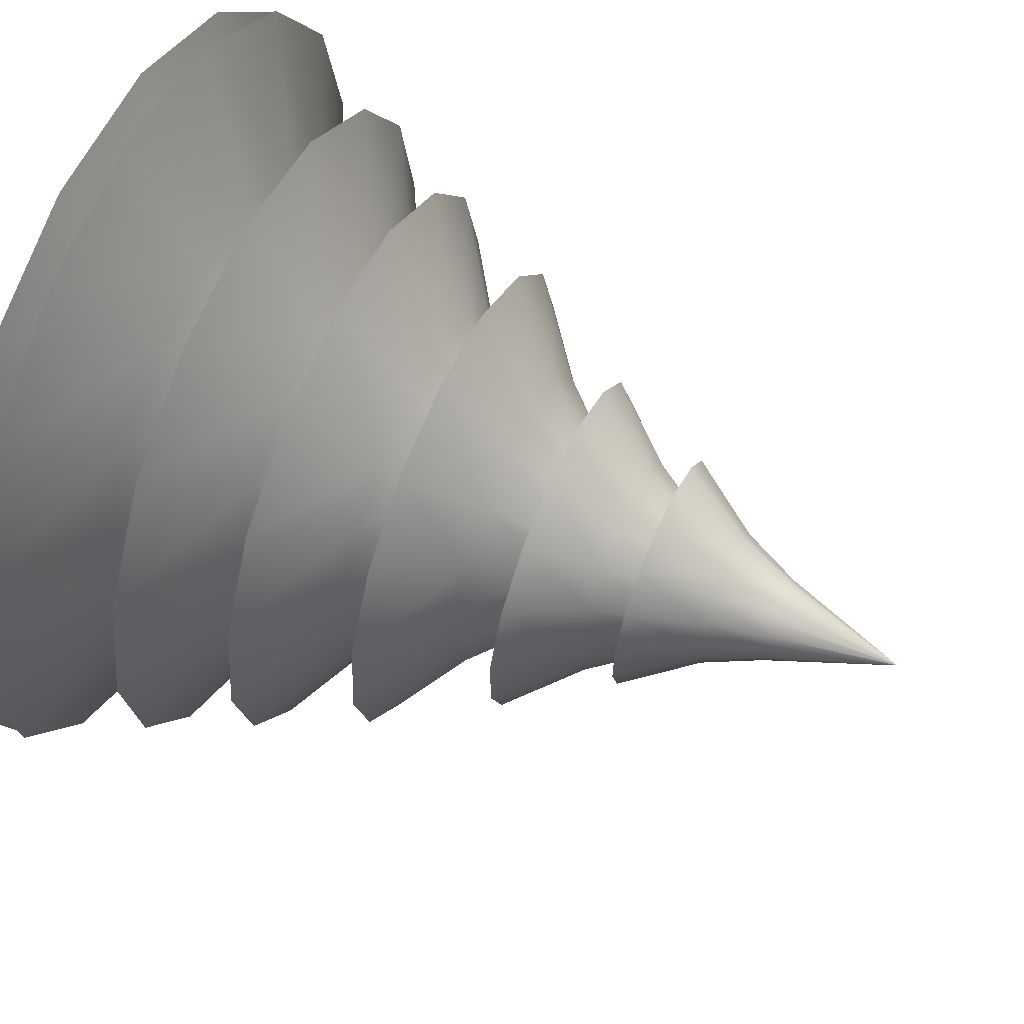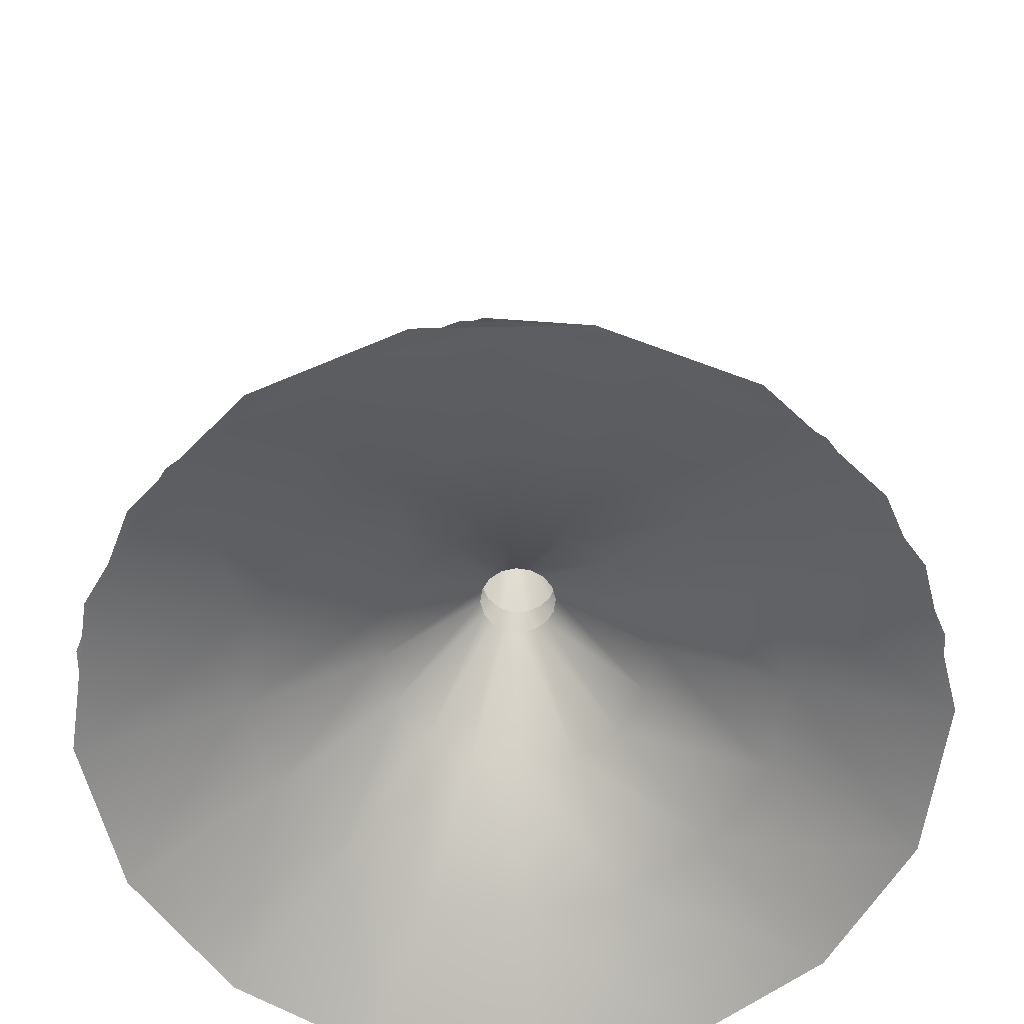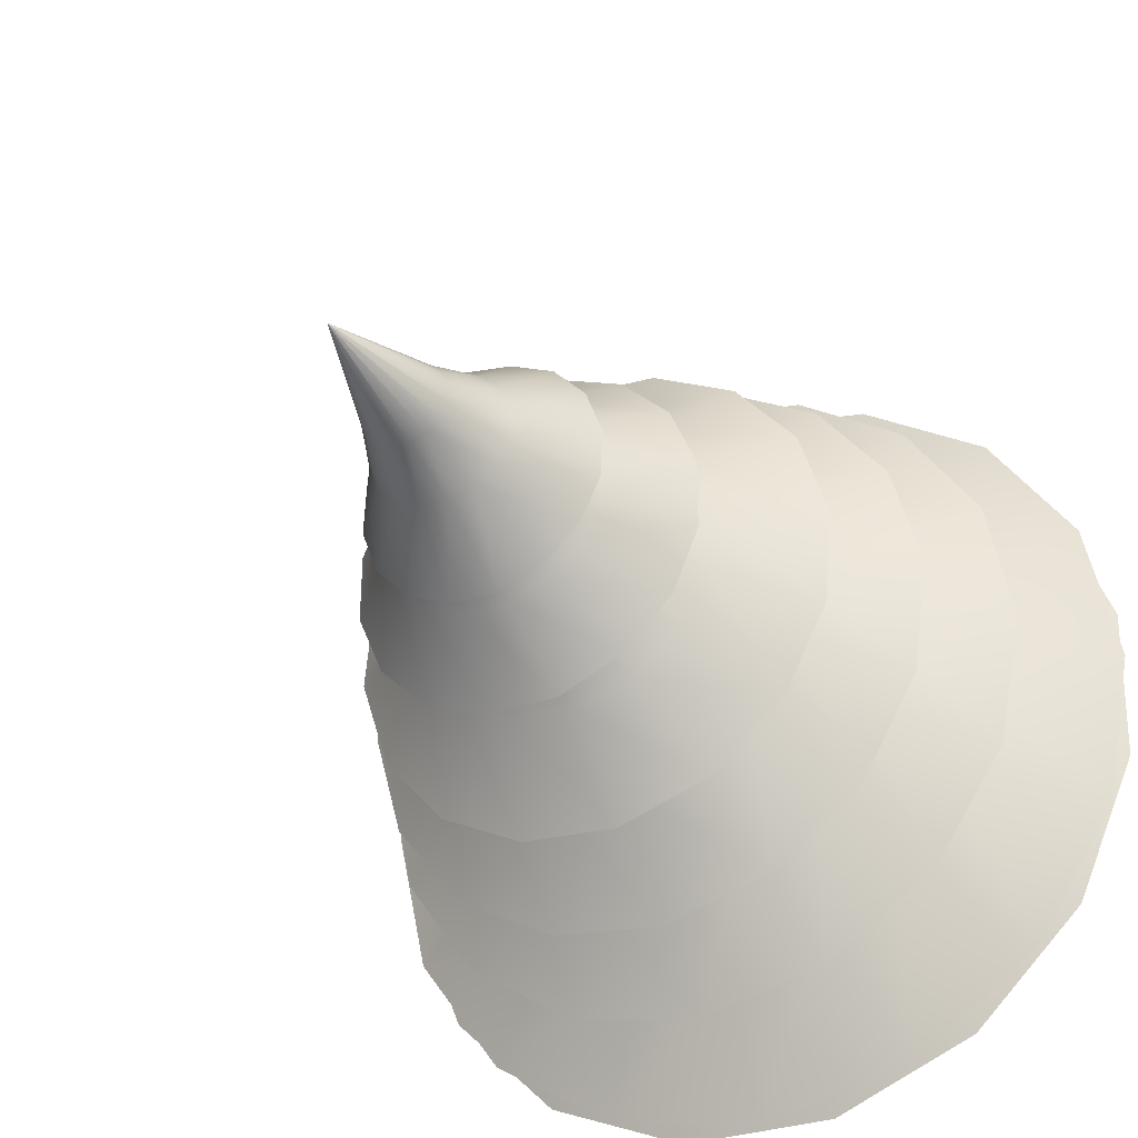
<metadata>
{"format":"obj","ext":"obj","renderer":"f3d","projection":"perspective","resolution":1024,"background":"white","views":[{"elev":59.4,"azim":114.2,"up":"+Z"},{"elev":-61.0,"azim":80.5,"up":"+Y"},{"elev":-32.8,"azim":-152.6,"up":"+Z"}]}
</metadata>
<code>
o tree1.obj
g default
v 3.31 1.835 0.1256
v 3.056 1.835 -1.151
v 2.333 1.835 -2.233
v 1.251 1.835 -2.957
v -0.02577 1.835 -3.211
v -1.302 1.835 -2.957
v -2.385 1.835 -2.233
v -3.108 1.835 -1.151
v -3.362 1.835 0.1256
v -3.108 1.835 1.402
v -2.385 1.835 2.485
v -1.302 1.835 3.208
v -0.02577 1.835 3.462
v 1.251 1.835 3.208
v 2.333 1.835 2.485
v 3.056 1.835 1.402
v 2.081 2.479 0.09954
v 1.919 2.479 -0.7113
v 1.459 2.479 -1.399
v 0.7715 2.479 -1.858
v -0.04001 2.479 -2.019
v -0.8515 2.479 -1.858
v -1.539 2.479 -1.399
v -1.999 2.479 -0.7113
v -2.161 2.479 0.09954
v -1.999 2.479 0.9104
v -1.539 2.479 1.598
v -0.8515 2.479 2.057
v -0.04001 2.479 2.218
v 0.7715 2.479 2.057
v 1.459 2.479 1.598
v 1.919 2.479 0.9104
v 1.057 3.235 0.07902
v 0.9723 3.235 -0.3444
v 0.7323 3.235 -0.7034
v 0.373 3.235 -0.9433
v -0.05076 3.235 -1.028
v -0.4745 3.235 -0.9433
v -0.8338 3.235 -0.7034
v -1.074 3.235 -0.3444
v -1.158 3.235 0.07902
v -1.074 3.235 0.5025
v -0.8338 3.235 0.8615
v -0.4745 3.235 1.101
v -0.05076 3.235 1.186
v 0.373 3.235 1.101
v 0.7323 3.235 0.8615
v 0.9723 3.235 0.5025
v 0.2498 4.249 0.06503
v 0.2264 4.249 -0.05447
v 0.1599 4.249 -0.1558
v 0.06033 4.249 -0.2235
v -0.05712 4.249 -0.2472
v -0.1746 4.249 -0.2235
v -0.2742 4.249 -0.1558
v -0.3407 4.249 -0.05447
v -0.3641 4.249 0.06503
v -0.3407 4.249 0.1845
v -0.2742 4.249 0.2858
v -0.1746 4.249 0.3535
v -0.05712 4.249 0.3773
v 0.06033 4.249 0.3535
v 0.1599 4.249 0.2858
v 0.2264 4.249 0.1845
v 2.599 2.826 -1.134
v 1.921 2.826 -2.025
v 0.9544 2.826 -2.589
v -0.1548 2.826 -2.74
v -1.237 2.826 -2.455
v -2.129 2.826 -1.777
v -2.692 2.826 -0.81
v -2.843 2.826 0.2993
v -2.558 2.826 1.382
v -1.881 2.826 2.273
v -0.9138 2.826 2.837
v 0.1955 2.826 2.988
v 1.278 2.826 2.703
v 2.169 2.826 2.025
v 2.733 2.826 1.058
v 2.884 2.826 -0.05102
v 1.639 3.502 -0.69
v 1.208 3.502 -1.256
v 0.5937 3.502 -1.614
v -0.1112 3.502 -1.71
v -0.7993 3.502 -1.528
v -1.366 3.502 -1.098
v -1.724 3.502 -0.4834
v -1.821 3.502 0.2212
v -1.64 3.502 0.9088
v -1.209 3.502 1.475
v -0.5947 3.502 1.833
v 0.1102 3.502 1.928
v 0.7983 3.502 1.747
v 1.365 3.502 1.317
v 1.723 3.502 0.7022
v 1.819 3.502 -0.002453
v 0.8394 4.296 -0.3199
v 0.6146 4.296 -0.6154
v 0.2937 4.296 -0.8024
v -0.0744 4.296 -0.8524
v -0.4337 4.296 -0.7577
v -0.7295 4.296 -0.5329
v -0.9168 4.296 -0.212
v -0.967 4.296 0.156
v -0.8725 4.296 0.5151
v -0.6477 4.296 0.8106
v -0.3268 4.296 0.9976
v 0.04131 4.296 1.048
v 0.4006 4.296 0.9529
v 0.6964 4.296 0.728
v 0.8837 4.296 0.4072
v 0.9339 4.296 0.0392
v 0.2105 5.359 -0.02654
v 0.1474 5.359 -0.1101
v 0.05778 5.359 -0.1633
v -0.04471 5.359 -0.1781
v -0.1445 5.359 -0.1522
v -0.2263 5.359 -0.08954
v -0.2777 5.359 0.0003193
v -0.291 5.359 0.1037
v -0.264 5.359 0.2049
v -0.2009 5.359 0.2884
v -0.1113 5.359 0.3417
v -0.008763 5.359 0.3565
v 0.09099 5.359 0.3305
v 0.1728 5.359 0.2679
v 0.2243 5.359 0.178
v 0.2375 5.359 0.07464
v 1.523 3.89 -1.759
v 0.6935 3.89 -2.195
v -0.2395 3.89 -2.281
v -1.134 3.89 -2.003
v -1.855 3.89 -1.404
v -2.291 3.89 -0.5744
v -2.377 3.89 0.3586
v -2.099 3.89 1.253
v -1.5 3.89 1.974
v -0.6706 3.89 2.41
v 0.2625 3.89 2.496
v 1.157 3.89 2.218
v 1.878 3.89 1.619
v 2.314 3.89 0.7897
v 2.4 3.89 -0.1434
v 2.122 3.89 -1.038
v 0.9511 4.535 -1.082
v 0.4244 4.535 -1.359
v -0.1684 4.535 -1.414
v -0.737 4.535 -1.237
v -1.195 4.535 -0.856
v -1.472 4.535 -0.329
v -1.527 4.535 0.2639
v -1.351 4.535 0.8324
v -0.9701 4.535 1.29
v -0.4434 4.535 1.567
v 0.1493 4.535 1.621
v 0.7179 4.535 1.444
v 1.176 4.535 1.064
v 1.453 4.535 0.5366
v 1.508 4.535 -0.05632
v 1.332 4.535 -0.6248
v 0.4757 5.293 -0.519
v 0.2007 5.293 -0.6636
v -0.1089 5.293 -0.692
v -0.4058 5.293 -0.5997
v -0.6449 5.293 -0.4008
v -0.7897 5.293 -0.1255
v -0.8183 5.293 0.1841
v -0.7262 5.293 0.481
v -0.5275 5.293 0.72
v -0.2525 5.293 0.8646
v 0.05711 5.293 0.893
v 0.354 5.293 0.8007
v 0.5931 5.293 0.6018
v 0.738 5.293 0.3266
v 0.7665 5.293 0.01693
v 0.6744 5.293 -0.28
v 0.1024 6.307 -0.07397
v 0.02501 6.307 -0.115
v -0.0618 6.307 -0.1237
v -0.1448 6.307 -0.09866
v -0.2113 6.307 -0.04372
v -0.2512 6.307 0.03275
v -0.2584 6.307 0.1191
v -0.2319 6.307 0.2022
v -0.1756 6.307 0.2694
v -0.0982 6.307 0.3105
v -0.01139 6.307 0.3192
v 0.07159 6.307 0.2941
v 0.1381 6.307 0.2392
v 0.178 6.307 0.1627
v 0.1852 6.307 0.07635
v 0.1587 6.307 -0.006763
v -0.2676 5.054 -1.58
v -0.8882 5.054 -1.329
v -1.364 5.054 -0.8623
v -1.624 5.054 -0.2508
v -1.627 5.054 0.4122
v -1.373 5.054 1.026
v -0.9007 5.054 1.497
v -0.2823 5.054 1.753
v 0.3883 5.054 1.756
v 1.009 5.054 1.505
v 1.485 5.054 1.038
v 1.744 5.054 0.4268
v 1.747 5.054 -0.2363
v 1.493 5.054 -0.8499
v 1.021 5.054 -1.321
v 0.403 5.054 -1.577
v -0.1598 5.717 -0.9626
v -0.554 5.717 -0.8031
v -0.8564 5.717 -0.5065
v -1.021 5.717 -0.1179
v -1.023 5.717 0.3035
v -0.8615 5.717 0.6936
v -0.5616 5.717 0.9929
v -0.1689 5.717 1.156
v 0.257 5.717 1.158
v 0.6512 5.717 0.9984
v 0.9536 5.717 0.7017
v 1.118 5.717 0.3131
v 1.12 5.717 -0.1083
v 0.9587 5.717 -0.4984
v 0.6588 5.717 -0.7977
v 0.266 5.717 -0.9607
v -0.06958 6.497 -0.4487
v -0.2754 6.497 -0.3654
v -0.4334 6.497 -0.2105
v -0.5193 6.497 -0.00754
v -0.5203 6.497 0.2125
v -0.436 6.497 0.4162
v -0.2794 6.497 0.5725
v -0.0743 6.497 0.6577
v 0.1481 6.497 0.6587
v 0.354 6.497 0.5754
v 0.5119 6.497 0.4204
v 0.5979 6.497 0.2175
v 0.5988 6.497 -0.002559
v 0.5146 6.497 -0.2063
v 0.358 6.497 -0.3626
v 0.1528 6.497 -0.4477
v 0.002653 7.54 -0.04394
v -0.05548 7.54 -0.02064
v -0.1002 7.54 0.02247
v -0.1246 7.54 0.07884
v -0.1251 7.54 0.1399
v -0.1015 7.54 0.1963
v -0.0575 7.54 0.2395
v 0.000267 7.54 0.2629
v 0.06299 7.54 0.263
v 0.1211 7.54 0.2397
v 0.1658 7.54 0.1966
v 0.1902 7.54 0.1402
v 0.1907 7.54 0.07918
v 0.1672 7.54 0.02276
v 0.1231 7.54 -0.02045
v 0.06538 7.54 -0.04387
v 1.47 0.6745 3.732
v 2.739 0.6745 2.868
v 3.581 0.6745 1.583
v 3.868 0.6745 0.07433
v 3.555 0.6745 -1.43
v 2.691 0.6745 -2.699
v 1.406 0.6745 -3.541
v -0.103 0.6745 -3.828
v -1.607 0.6745 -3.515
v -2.876 0.6745 -2.651
v -3.719 0.6745 -1.366
v -4.005 0.6745 0.143
v -3.692 0.6745 1.647
v -2.828 0.6745 2.917
v -1.543 0.6745 3.759
v -0.03428 0.6745 4.045
v 0.9308 1.298 2.385
v 1.737 1.298 1.835
v 2.272 1.298 1.019
v 2.453 1.298 0.06012
v 2.254 1.298 -0.8957
v 1.705 1.298 -1.703
v 0.8891 1.298 -2.238
v -0.0695 1.298 -2.421
v -1.025 1.298 -2.222
v -1.831 1.298 -1.673
v -2.366 1.298 -0.8567
v -2.547 1.298 0.1023
v -2.348 1.298 1.058
v -1.799 1.298 1.865
v -0.9829 1.298 2.401
v -0.02438 1.298 2.583
v 0.481 2.03 1.263
v 0.9021 2.03 0.9761
v 1.181 2.03 0.5498
v 1.276 2.03 0.04902
v 1.172 2.03 -0.4501
v 0.8854 2.03 -0.8716
v 0.4593 2.03 -1.151
v -0.04134 2.03 -1.246
v -0.5402 2.03 -1.143
v -0.9613 2.03 -0.8559
v -1.241 2.03 -0.4297
v -1.335 2.03 0.07113
v -1.232 2.03 0.5703
v -0.9446 2.03 0.9917
v -0.5185 2.03 1.271
v -0.01786 2.03 1.367
v 0.1242 3.01 0.3801
v 0.2432 3.01 0.2996
v 0.3226 3.01 0.1807
v 0.3502 3.01 0.04128
v 0.3218 3.01 -0.09726
v 0.2419 3.01 -0.2139
v 0.1224 3.01 -0.2908
v -0.01829 3.01 -0.3164
v -0.1589 3.01 -0.2867
v -0.2779 3.01 -0.2062
v -0.3572 3.01 -0.08721
v -0.3849 3.01 0.05215
v -0.3565 3.01 0.1907
v -0.2766 3.01 0.3073
v -0.1571 3.01 0.3843
v -0.0164 3.01 0.4098
v -1.059 6.066 0.6827
v -0.7478 6.066 1.025
v -0.33 6.066 1.223
v 0.1305 6.066 1.247
v 0.5638 6.066 1.093
v 0.9037 6.066 0.7851
v 1.099 6.066 0.3692
v 1.119 6.066 -0.09092
v 0.9612 6.066 -0.5252
v 0.6497 6.066 -0.8676
v 0.232 6.066 -1.066
v -0.2286 6.066 -1.09
v -0.6619 6.066 -0.936
v -1.002 6.066 -0.6276
v -1.197 6.066 -0.2117
v -1.217 6.066 0.2484
v -0.6208 6.768 0.4224
v -0.4415 6.768 0.6132
v -0.2009 6.768 0.7236
v 0.06435 6.768 0.7369
v 0.3139 6.768 0.6511
v 0.5097 6.768 0.4791
v 0.6221 6.768 0.2471
v 0.6338 6.768 -0.009394
v 0.5431 6.768 -0.2515
v 0.3638 6.768 -0.4423
v 0.1233 6.768 -0.5528
v -0.142 6.768 -0.5661
v -0.3915 6.768 -0.4802
v -0.5874 6.768 -0.3082
v -0.6997 6.768 -0.07628
v -0.7114 6.768 0.1803
v -0.3901 7.334 0.2916
v -0.2797 7.334 0.408
v -0.1312 7.334 0.4751
v 0.03282 7.334 0.4826
v 0.1874 7.334 0.4294
v 0.309 7.334 0.3236
v 0.3791 7.334 0.1813
v 0.387 7.334 0.02417
v 0.3316 7.334 -0.1239
v 0.2212 7.334 -0.2403
v 0.07269 7.334 -0.3073
v -0.09132 7.334 -0.3148
v -0.2459 7.334 -0.2616
v -0.3675 7.334 -0.1558
v -0.4376 7.334 -0.01351
v -0.4455 7.334 0.1436
v -0.02398 8.561 0.1079
v 3.859 0.3697 -0.5697
v 3.302 0.3697 -2.001
v 2.24 0.3697 -3.111
v 0.8342 0.3697 -3.73
v -0.7014 0.3697 -3.763
v -2.133 0.3697 -3.206
v -3.243 0.3697 -2.144
v -3.861 0.3697 -0.7382
v -3.895 0.3697 0.7975
v -3.338 0.3697 2.229
v -2.276 0.3697 3.339
v -0.8699 0.3697 3.957
v 0.6658 0.3697 3.991
v 2.097 0.3697 3.434
v 3.207 0.3697 2.372
v 3.826 0.3697 0.9659
v 2.424 0.9931 -0.348
v 2.071 0.9931 -1.257
v 1.396 0.9931 -1.962
v 0.5022 0.9931 -2.355
v -0.4739 0.9931 -2.376
v -1.384 0.9931 -2.022
v -2.089 0.9931 -1.347
v -2.482 0.9931 -0.4543
v -2.504 0.9931 0.521
v -2.15 0.9931 1.43
v -1.475 0.9931 2.135
v -0.5816 0.9931 2.528
v 0.3944 0.9931 2.549
v 1.304 0.9931 2.195
v 2.01 0.9931 1.52
v 2.403 0.9931 0.6273
v 1.23 1.725 -0.162
v 1.046 1.725 -0.6368
v 0.6932 1.725 -1.005
v 0.2266 1.725 -1.21
v -0.2831 1.725 -1.221
v -0.7583 1.725 -1.036
v -1.127 1.725 -0.6839
v -1.332 1.725 -0.2176
v -1.343 1.725 0.2918
v -1.159 1.725 0.7666
v -0.806 1.725 1.135
v -0.3394 1.725 1.34
v 0.1703 1.725 1.351
v 0.6455 1.725 1.166
v 1.014 1.725 0.8137
v 1.219 1.725 0.3473
v 0.29 2.706 -0.01295
v 0.2384 2.706 -0.147
v 0.1403 2.706 -0.2511
v 0.01071 2.706 -0.3094
v -0.1307 2.706 -0.3129
v -0.2623 2.706 -0.2612
v -0.3641 2.706 -0.1622
v -0.4207 2.706 -0.03082
v -0.4233 2.706 0.1128
v -0.3717 2.706 0.2469
v -0.2736 2.706 0.351
v -0.144 2.706 0.4093
v -0.002684 2.706 0.4128
v 0.1289 2.706 0.3611
v 0.2308 2.706 0.2621
v 0.2873 2.706 0.1307
g Default
f 2 18 17 1
f 3 19 18 2
f 4 20 19 3
f 5 21 20 4
f 22 21 5 6
f 23 22 6 7
f 24 23 7 8
f 25 24 8 9
f 26 25 9 10
f 27 26 10 11
f 28 27 11 12
f 29 28 12 13
f 14 30 29 13
f 15 31 30 14
f 16 32 31 15
f 1 17 32 16
f 18 34 33 17
f 19 35 34 18
f 20 36 35 19
f 21 37 36 20
f 38 37 21 22
f 39 38 22 23
f 40 39 23 24
f 41 40 24 25
f 42 41 25 26
f 43 42 26 27
f 44 43 27 28
f 45 44 28 29
f 30 46 45 29
f 31 47 46 30
f 32 48 47 31
f 17 33 48 32
f 34 50 49 33
f 35 51 50 34
f 36 52 51 35
f 37 53 52 36
f 54 53 37 38
f 55 54 38 39
f 56 55 39 40
f 57 56 40 41
f 58 57 41 42
f 59 58 42 43
f 60 59 43 44
f 61 60 44 45
f 46 62 61 45
f 47 63 62 46
f 48 64 63 47
f 33 49 64 48
f 66 82 81 65
f 67 83 82 66
f 68 84 83 67
f 69 85 84 68
f 86 85 69 70
f 87 86 70 71
f 88 87 71 72
f 89 88 72 73
f 90 89 73 74
f 91 90 74 75
f 92 91 75 76
f 93 92 76 77
f 78 94 93 77
f 79 95 94 78
f 80 96 95 79
f 65 81 96 80
f 82 98 97 81
f 83 99 98 82
f 84 100 99 83
f 85 101 100 84
f 102 101 85 86
f 103 102 86 87
f 104 103 87 88
f 105 104 88 89
f 106 105 89 90
f 107 106 90 91
f 108 107 91 92
f 109 108 92 93
f 94 110 109 93
f 95 111 110 94
f 96 112 111 95
f 81 97 112 96
f 98 114 113 97
f 99 115 114 98
f 100 116 115 99
f 101 117 116 100
f 118 117 101 102
f 119 118 102 103
f 120 119 103 104
f 121 120 104 105
f 122 121 105 106
f 123 122 106 107
f 124 123 107 108
f 125 124 108 109
f 110 126 125 109
f 111 127 126 110
f 112 128 127 111
f 97 113 128 112
f 130 146 145 129
f 131 147 146 130
f 132 148 147 131
f 133 149 148 132
f 150 149 133 134
f 151 150 134 135
f 152 151 135 136
f 153 152 136 137
f 154 153 137 138
f 155 154 138 139
f 156 155 139 140
f 157 156 140 141
f 142 158 157 141
f 143 159 158 142
f 144 160 159 143
f 129 145 160 144
f 146 162 161 145
f 147 163 162 146
f 148 164 163 147
f 149 165 164 148
f 166 165 149 150
f 167 166 150 151
f 168 167 151 152
f 169 168 152 153
f 170 169 153 154
f 171 170 154 155
f 172 171 155 156
f 173 172 156 157
f 158 174 173 157
f 159 175 174 158
f 160 176 175 159
f 145 161 176 160
f 162 178 177 161
f 163 179 178 162
f 164 180 179 163
f 165 181 180 164
f 182 181 165 166
f 183 182 166 167
f 184 183 167 168
f 185 184 168 169
f 186 185 169 170
f 187 186 170 171
f 188 187 171 172
f 189 188 172 173
f 174 190 189 173
f 175 191 190 174
f 176 192 191 175
f 161 177 192 176
f 194 210 209 193
f 195 211 210 194
f 196 212 211 195
f 197 213 212 196
f 214 213 197 198
f 215 214 198 199
f 216 215 199 200
f 217 216 200 201
f 218 217 201 202
f 219 218 202 203
f 220 219 203 204
f 221 220 204 205
f 206 222 221 205
f 207 223 222 206
f 208 224 223 207
f 193 209 224 208
f 210 226 225 209
f 211 227 226 210
f 212 228 227 211
f 213 229 228 212
f 230 229 213 214
f 231 230 214 215
f 232 231 215 216
f 233 232 216 217
f 234 233 217 218
f 235 234 218 219
f 236 235 219 220
f 237 236 220 221
f 222 238 237 221
f 223 239 238 222
f 224 240 239 223
f 209 225 240 224
f 226 242 241 225
f 227 243 242 226
f 228 244 243 227
f 229 245 244 228
f 246 245 229 230
f 247 246 230 231
f 248 247 231 232
f 249 248 232 233
f 250 249 233 234
f 251 250 234 235
f 252 251 235 236
f 253 252 236 237
f 238 254 253 237
f 239 255 254 238
f 240 256 255 239
f 225 241 256 240
f 258 274 273 257
f 259 275 274 258
f 260 276 275 259
f 261 277 276 260
f 278 277 261 262
f 279 278 262 263
f 280 279 263 264
f 281 280 264 265
f 282 281 265 266
f 283 282 266 267
f 284 283 267 268
f 285 284 268 269
f 270 286 285 269
f 271 287 286 270
f 272 288 287 271
f 257 273 288 272
f 274 290 289 273
f 275 291 290 274
f 276 292 291 275
f 277 293 292 276
f 294 293 277 278
f 295 294 278 279
f 296 295 279 280
f 297 296 280 281
f 298 297 281 282
f 299 298 282 283
f 300 299 283 284
f 301 300 284 285
f 286 302 301 285
f 287 303 302 286
f 288 304 303 287
f 273 289 304 288
f 290 306 305 289
f 291 307 306 290
f 292 308 307 291
f 293 309 308 292
f 310 309 293 294
f 311 310 294 295
f 312 311 295 296
f 313 312 296 297
f 314 313 297 298
f 315 314 298 299
f 316 315 299 300
f 317 316 300 301
f 302 318 317 301
f 303 319 318 302
f 304 320 319 303
f 289 305 320 304
f 322 338 337 321
f 323 339 338 322
f 324 340 339 323
f 325 341 340 324
f 342 341 325 326
f 343 342 326 327
f 344 343 327 328
f 345 344 328 329
f 346 345 329 330
f 347 346 330 331
f 348 347 331 332
f 349 348 332 333
f 334 350 349 333
f 335 351 350 334
f 336 352 351 335
f 321 337 352 336
f 338 354 353 337
f 339 355 354 338
f 340 356 355 339
f 341 357 356 340
f 358 357 341 342
f 359 358 342 343
f 360 359 343 344
f 361 360 344 345
f 362 361 345 346
f 363 362 346 347
f 364 363 347 348
f 365 364 348 349
f 350 366 365 349
f 351 367 366 350
f 352 368 367 351
f 337 353 368 352
f 354 369 353
f 355 369 354
f 356 369 355
f 357 369 356
f 369 357 358
f 369 358 359
f 369 359 360
f 369 360 361
f 369 361 362
f 369 362 363
f 369 363 364
f 369 364 365
f 366 369 365
f 367 369 366
f 368 369 367
f 353 369 368
f 371 387 386 370
f 372 388 387 371
f 373 389 388 372
f 374 390 389 373
f 391 390 374 375
f 392 391 375 376
f 393 392 376 377
f 394 393 377 378
f 395 394 378 379
f 396 395 379 380
f 397 396 380 381
f 398 397 381 382
f 383 399 398 382
f 384 400 399 383
f 385 401 400 384
f 370 386 401 385
f 387 403 402 386
f 388 404 403 387
f 389 405 404 388
f 390 406 405 389
f 407 406 390 391
f 408 407 391 392
f 409 408 392 393
f 410 409 393 394
f 411 410 394 395
f 412 411 395 396
f 413 412 396 397
f 414 413 397 398
f 399 415 414 398
f 400 416 415 399
f 401 417 416 400
f 386 402 417 401
f 403 419 418 402
f 404 420 419 403
f 405 421 420 404
f 406 422 421 405
f 423 422 406 407
f 424 423 407 408
f 425 424 408 409
f 426 425 409 410
f 427 426 410 411
f 428 427 411 412
f 429 428 412 413
f 430 429 413 414
f 415 431 430 414
f 416 432 431 415
f 417 433 432 416
f 402 418 433 417

</code>
